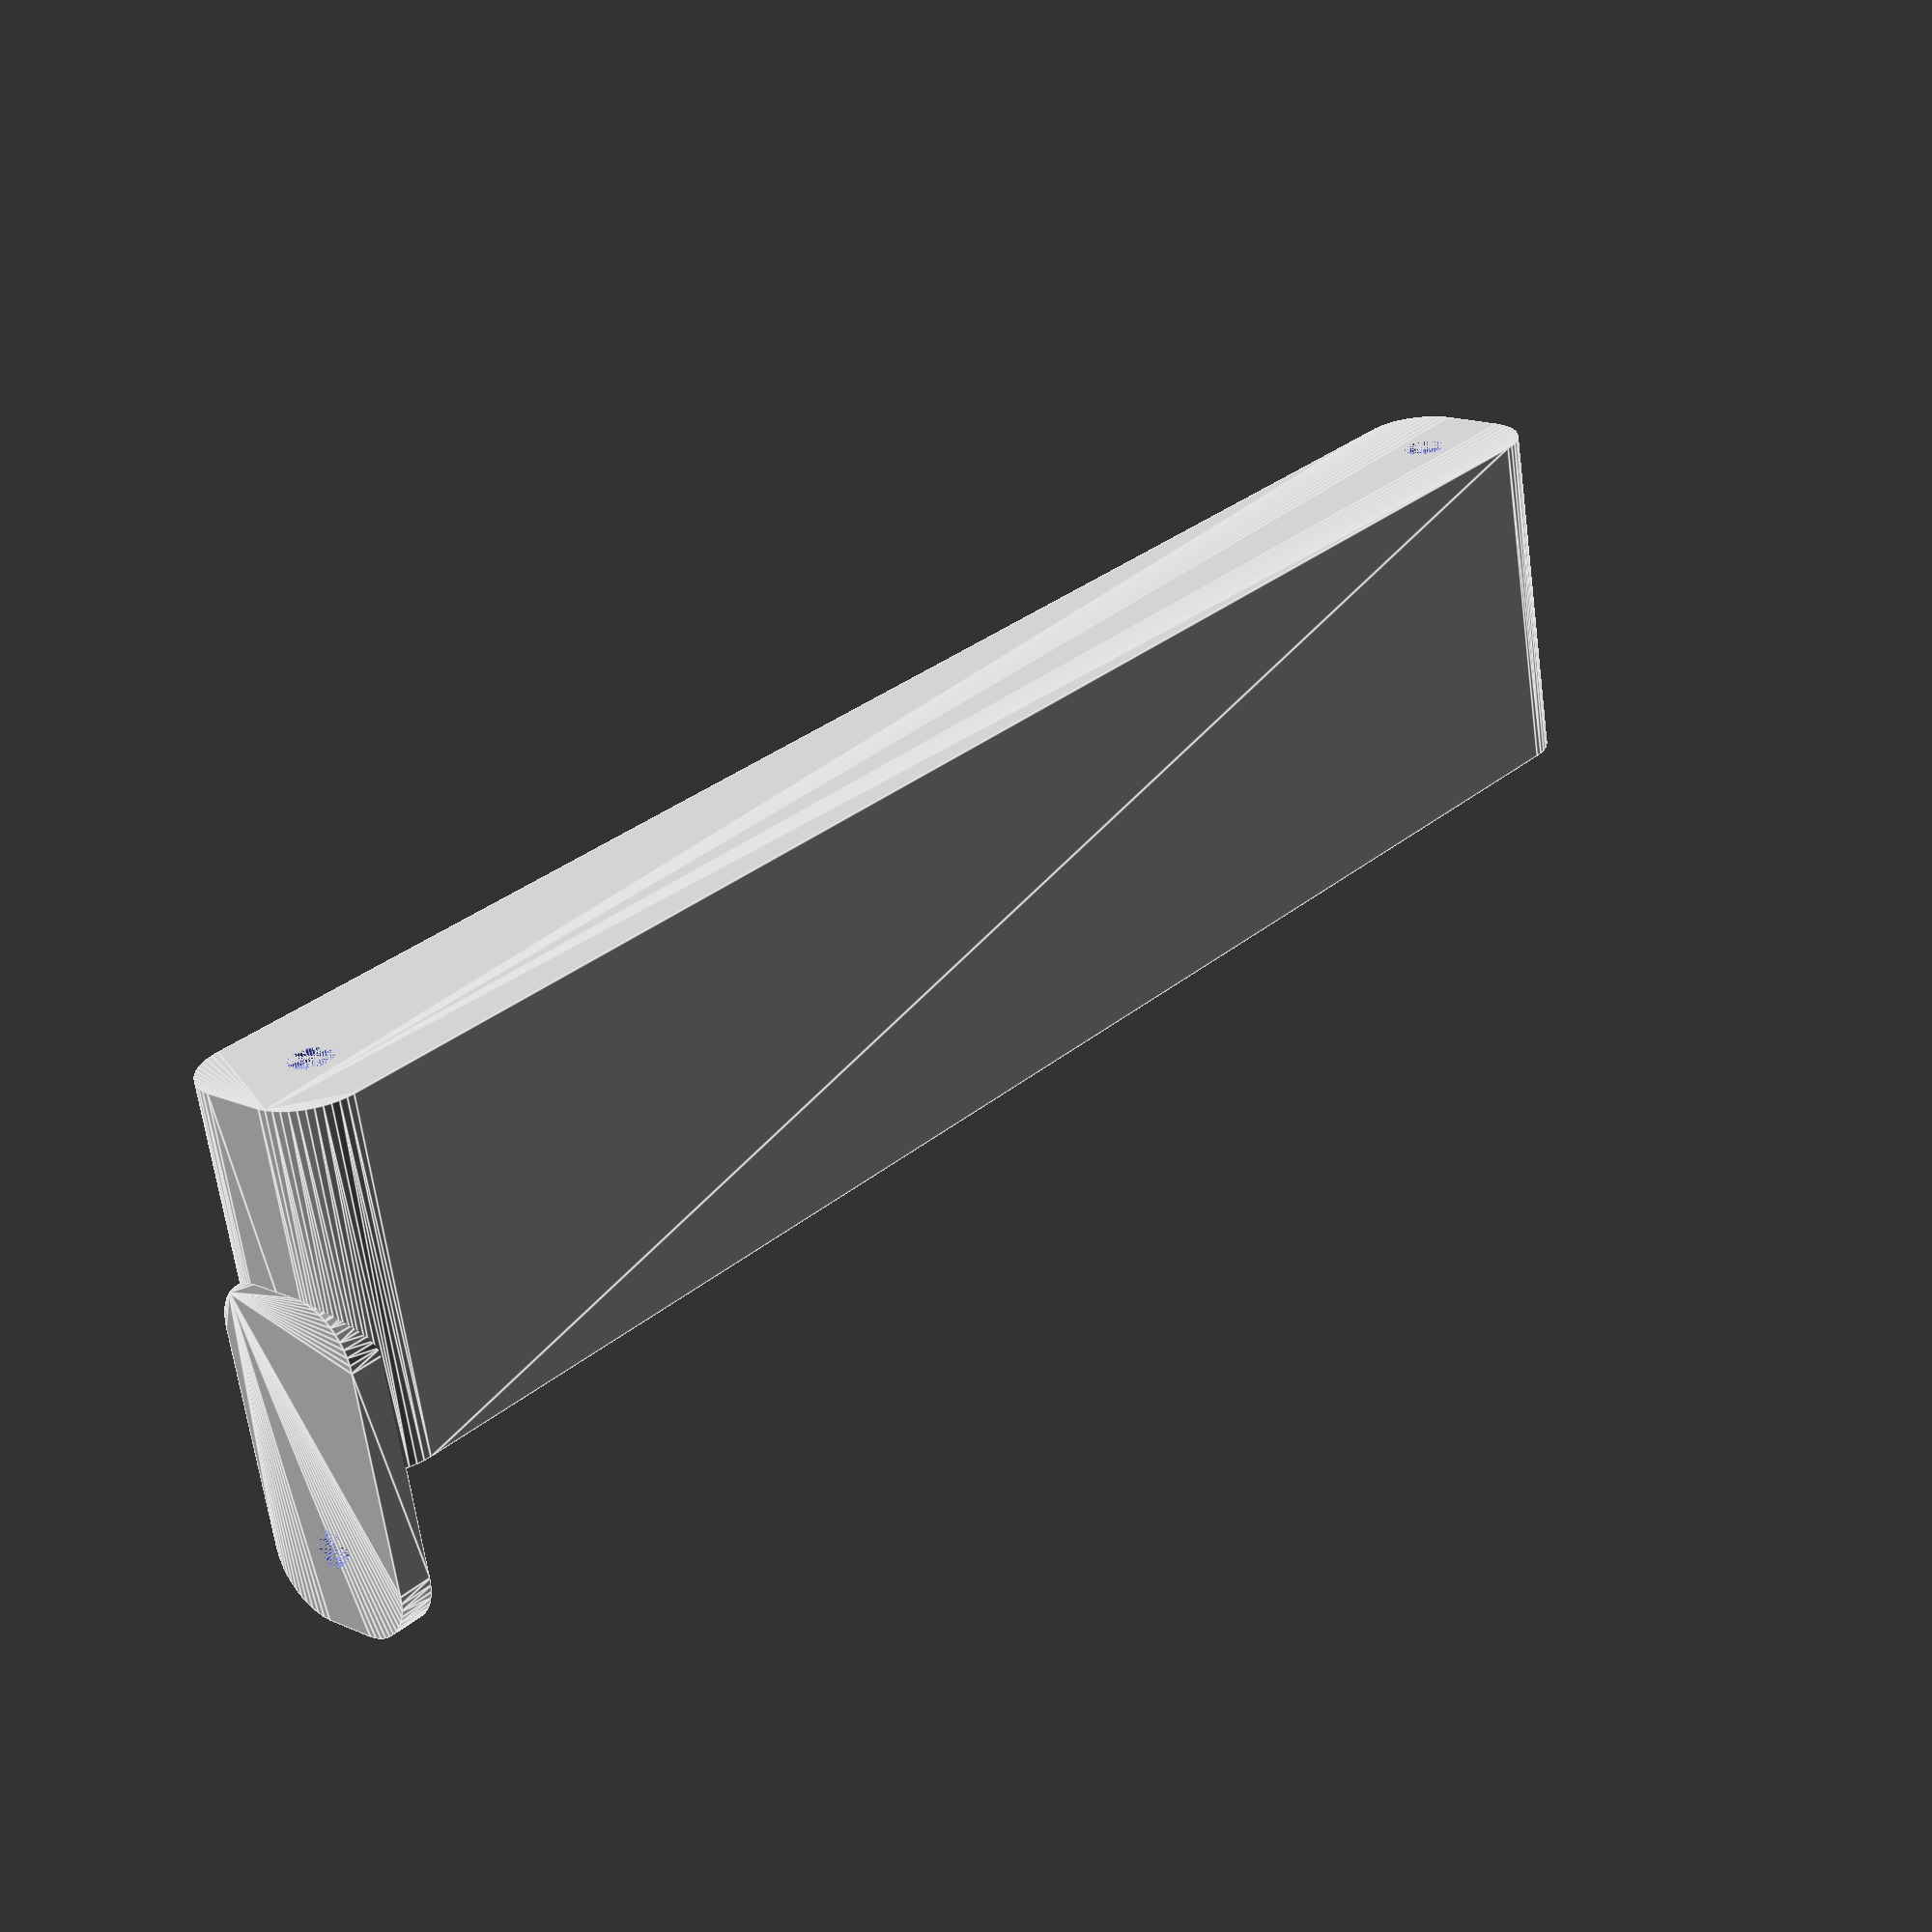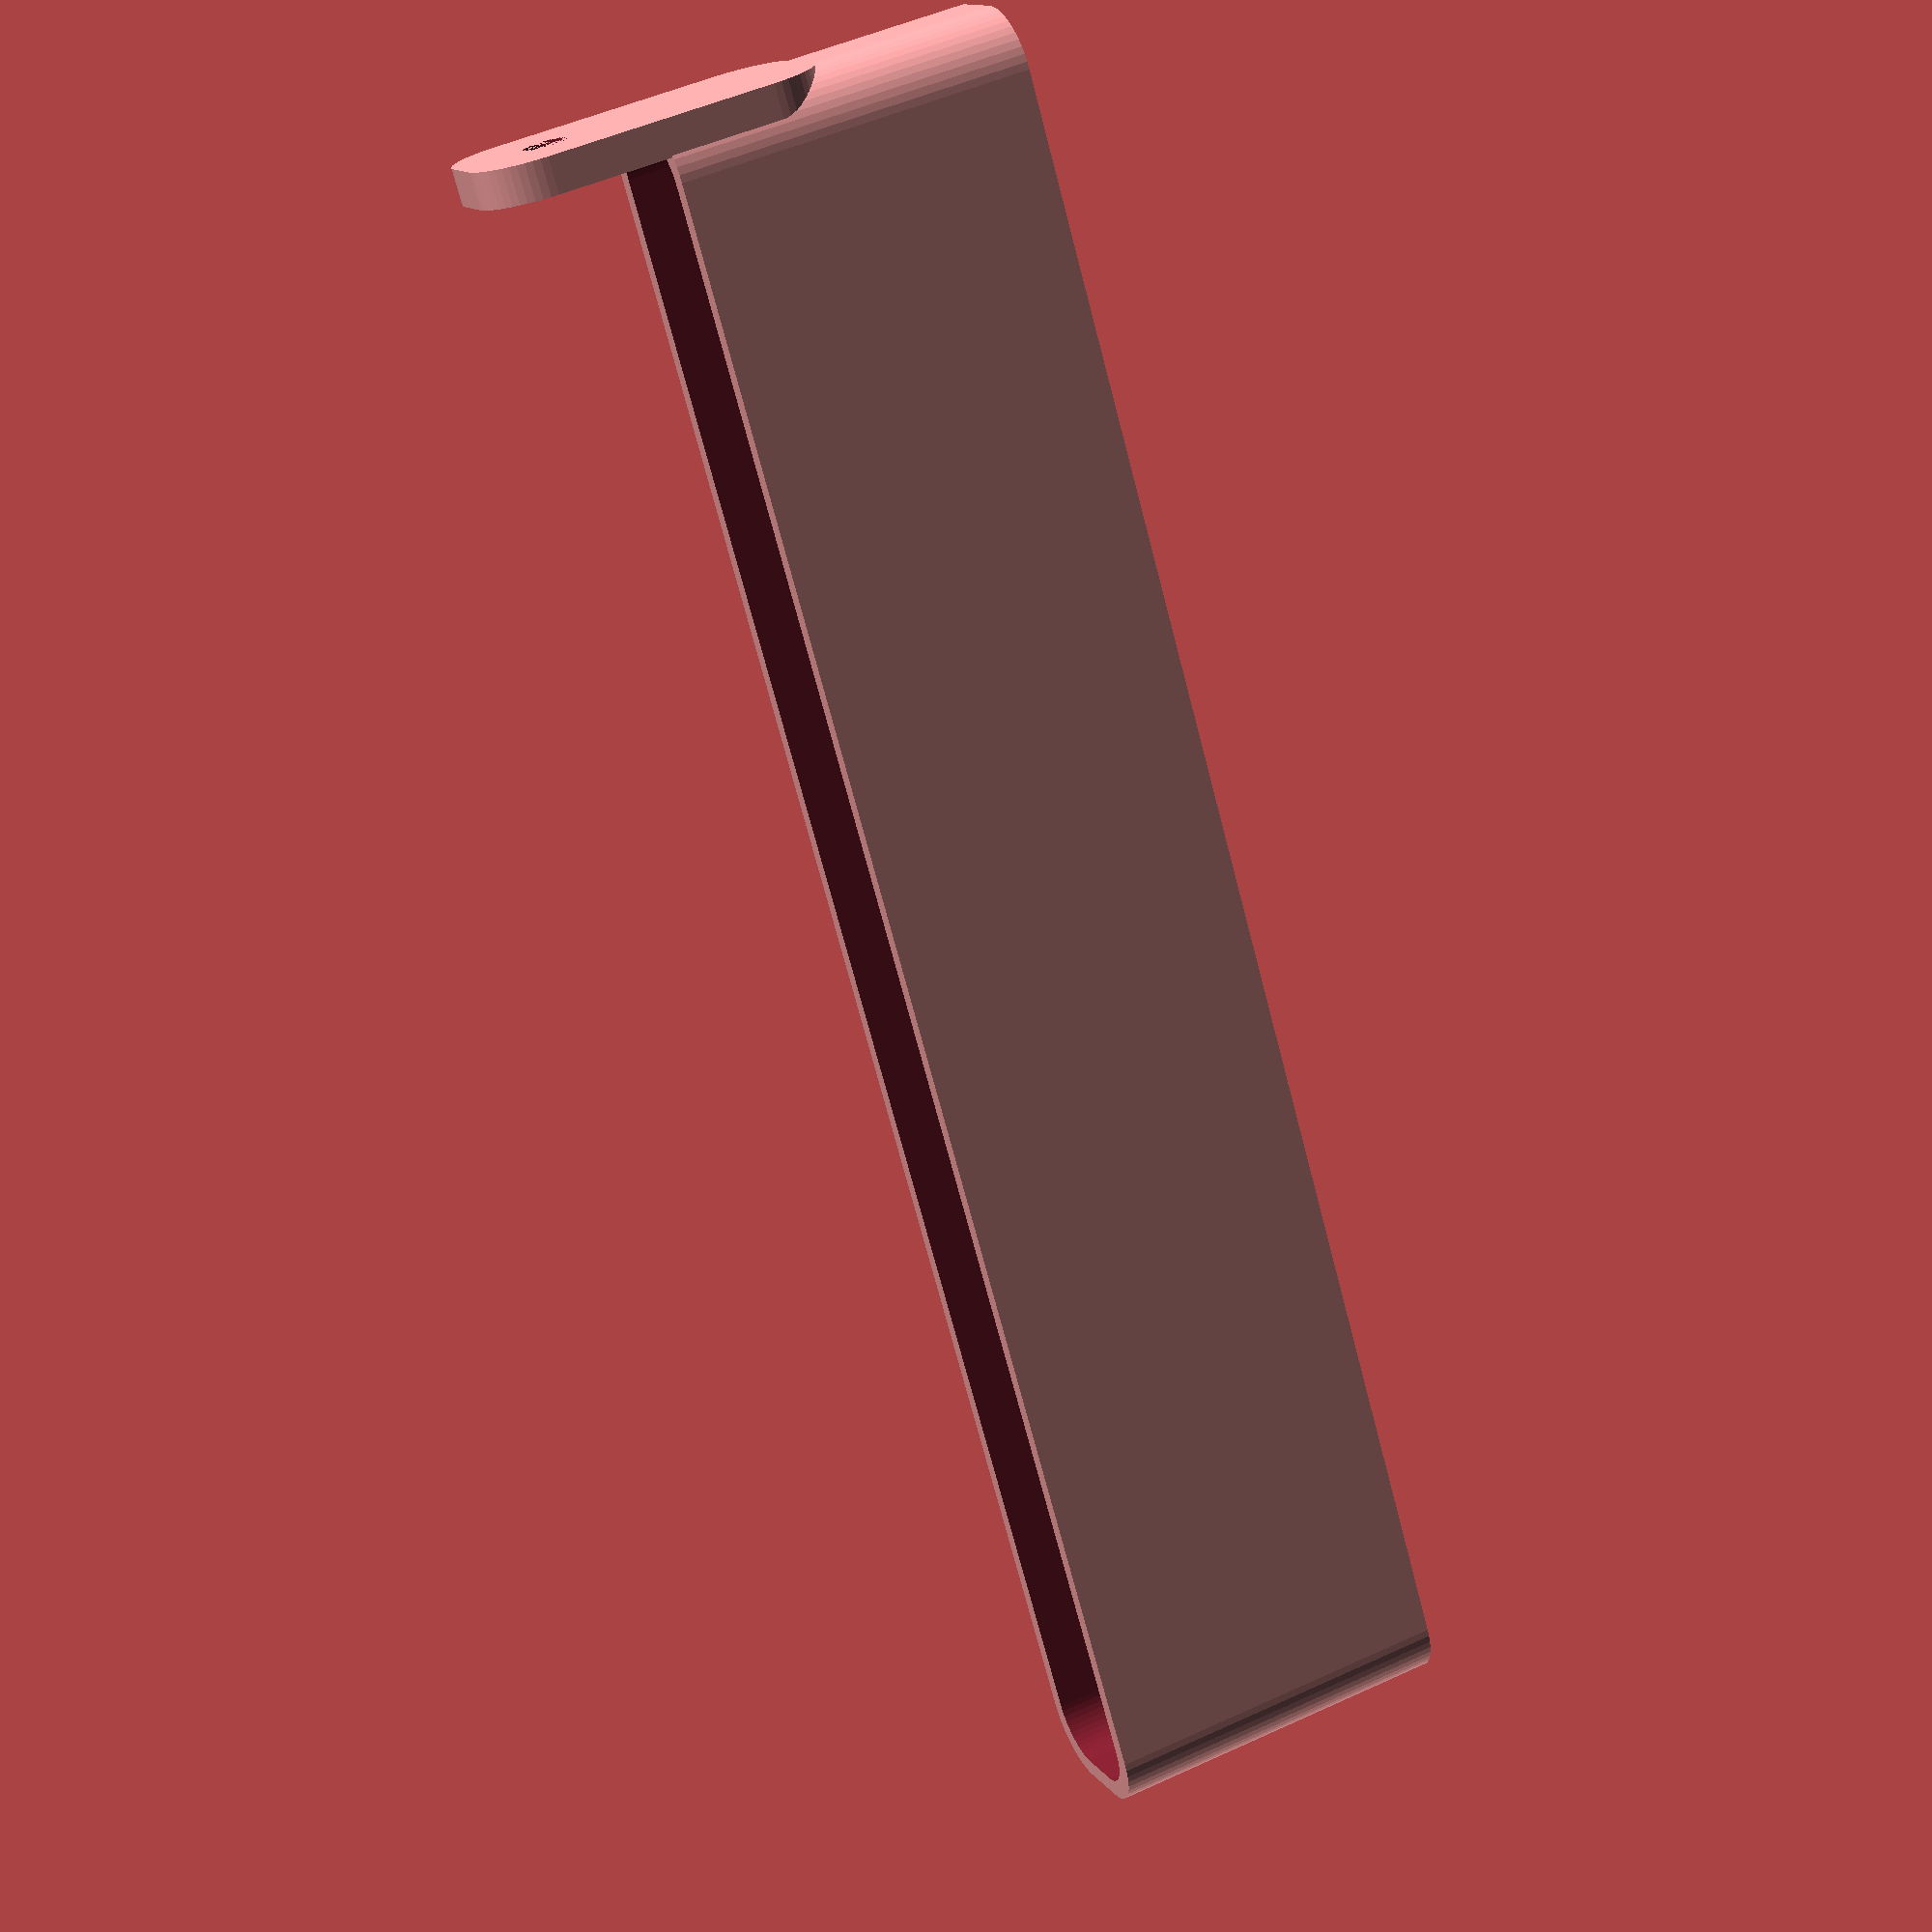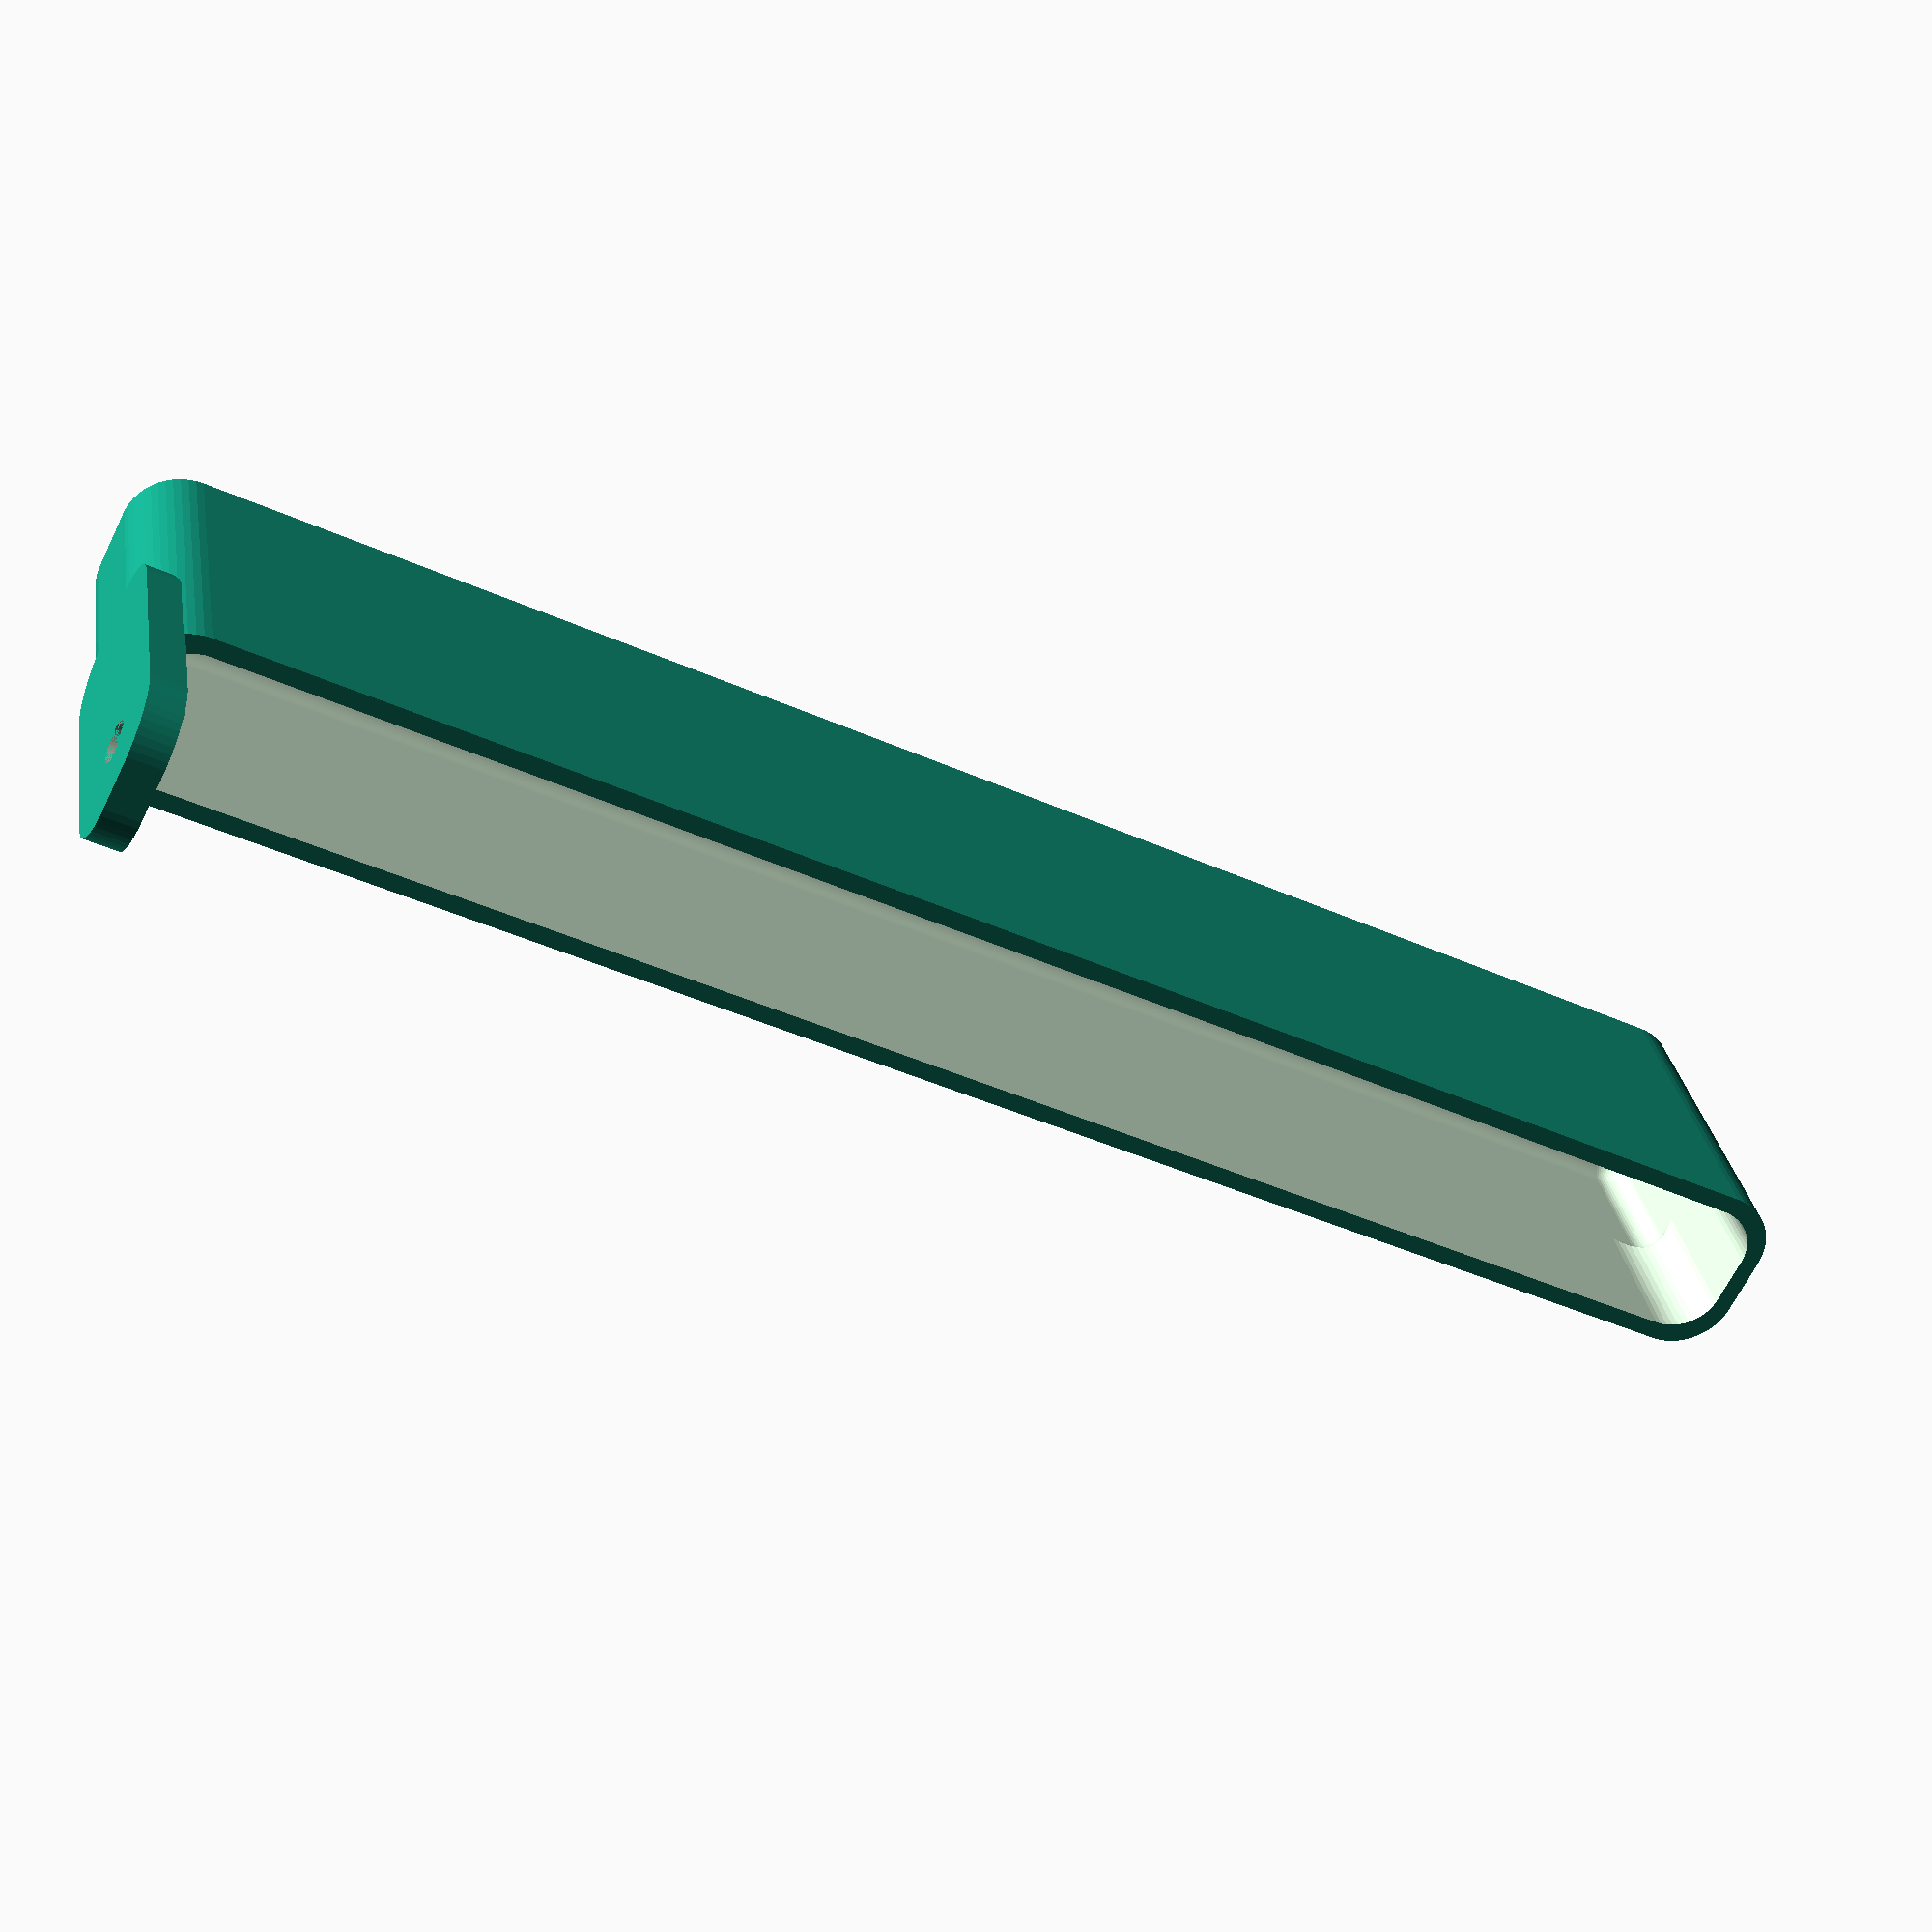
<openscad>
$fn = 50;


difference() {
	union() {
		difference() {
			union() {
				hull() {
					translate(v = [-2.5000000000, 70.0000000000, 0]) {
						cylinder(h = 30, r = 5);
					}
					translate(v = [2.5000000000, 70.0000000000, 0]) {
						cylinder(h = 30, r = 5);
					}
					translate(v = [-2.5000000000, -70.0000000000, 0]) {
						cylinder(h = 30, r = 5);
					}
					translate(v = [2.5000000000, -70.0000000000, 0]) {
						cylinder(h = 30, r = 5);
					}
				}
			}
			union() {
				translate(v = [0.0000000000, -67.5000000000, 3]) {
					rotate(a = [0, 0, 0]) {
						difference() {
							union() {
								translate(v = [0, 0, -3.0000000000]) {
									cylinder(h = 3, r = 1.5000000000);
								}
								translate(v = [0, 0, -1.9000000000]) {
									cylinder(h = 1.9000000000, r1 = 1.8000000000, r2 = 3.6000000000);
								}
								cylinder(h = 250, r = 3.6000000000);
								translate(v = [0, 0, -3.0000000000]) {
									cylinder(h = 3, r = 1.8000000000);
								}
								translate(v = [0, 0, -3.0000000000]) {
									cylinder(h = 3, r = 1.5000000000);
								}
							}
							union();
						}
					}
				}
				translate(v = [0.0000000000, -67.5000000000, 3]) {
					rotate(a = [0, 0, 0]) {
						difference() {
							union() {
								translate(v = [0, 0, -3.0000000000]) {
									cylinder(h = 3, r = 1.5000000000);
								}
								translate(v = [0, 0, -1.9000000000]) {
									cylinder(h = 1.9000000000, r1 = 1.8000000000, r2 = 3.6000000000);
								}
								cylinder(h = 250, r = 3.6000000000);
								translate(v = [0, 0, -3.0000000000]) {
									cylinder(h = 3, r = 1.8000000000);
								}
								translate(v = [0, 0, -3.0000000000]) {
									cylinder(h = 3, r = 1.5000000000);
								}
							}
							union();
						}
					}
				}
				translate(v = [0.0000000000, 67.5000000000, 3]) {
					rotate(a = [0, 0, 0]) {
						difference() {
							union() {
								translate(v = [0, 0, -3.0000000000]) {
									cylinder(h = 3, r = 1.5000000000);
								}
								translate(v = [0, 0, -1.9000000000]) {
									cylinder(h = 1.9000000000, r1 = 1.8000000000, r2 = 3.6000000000);
								}
								cylinder(h = 250, r = 3.6000000000);
								translate(v = [0, 0, -3.0000000000]) {
									cylinder(h = 3, r = 1.8000000000);
								}
								translate(v = [0, 0, -3.0000000000]) {
									cylinder(h = 3, r = 1.5000000000);
								}
							}
							union();
						}
					}
				}
				translate(v = [0.0000000000, 67.5000000000, 3]) {
					rotate(a = [0, 0, 0]) {
						difference() {
							union() {
								translate(v = [0, 0, -3.0000000000]) {
									cylinder(h = 3, r = 1.5000000000);
								}
								translate(v = [0, 0, -1.9000000000]) {
									cylinder(h = 1.9000000000, r1 = 1.8000000000, r2 = 3.6000000000);
								}
								cylinder(h = 250, r = 3.6000000000);
								translate(v = [0, 0, -3.0000000000]) {
									cylinder(h = 3, r = 1.8000000000);
								}
								translate(v = [0, 0, -3.0000000000]) {
									cylinder(h = 3, r = 1.5000000000);
								}
							}
							union();
						}
					}
				}
				translate(v = [0, 0, 2.9925000000]) {
					hull() {
						union() {
							translate(v = [-2.0000000000, 69.5000000000, 4]) {
								cylinder(h = 67, r = 4);
							}
							translate(v = [-2.0000000000, 69.5000000000, 4]) {
								sphere(r = 4);
							}
							translate(v = [-2.0000000000, 69.5000000000, 71]) {
								sphere(r = 4);
							}
						}
						union() {
							translate(v = [2.0000000000, 69.5000000000, 4]) {
								cylinder(h = 67, r = 4);
							}
							translate(v = [2.0000000000, 69.5000000000, 4]) {
								sphere(r = 4);
							}
							translate(v = [2.0000000000, 69.5000000000, 71]) {
								sphere(r = 4);
							}
						}
						union() {
							translate(v = [-2.0000000000, -69.5000000000, 4]) {
								cylinder(h = 67, r = 4);
							}
							translate(v = [-2.0000000000, -69.5000000000, 4]) {
								sphere(r = 4);
							}
							translate(v = [-2.0000000000, -69.5000000000, 71]) {
								sphere(r = 4);
							}
						}
						union() {
							translate(v = [2.0000000000, -69.5000000000, 4]) {
								cylinder(h = 67, r = 4);
							}
							translate(v = [2.0000000000, -69.5000000000, 4]) {
								sphere(r = 4);
							}
							translate(v = [2.0000000000, -69.5000000000, 71]) {
								sphere(r = 4);
							}
						}
					}
				}
			}
		}
		union() {
			translate(v = [0, 75.0000000000, 30]) {
				rotate(a = [90, 0, 0]) {
					hull() {
						translate(v = [-2.0000000000, 9.5000000000, 0]) {
							cylinder(h = 3, r = 5);
						}
						translate(v = [2.0000000000, 9.5000000000, 0]) {
							cylinder(h = 3, r = 5);
						}
						translate(v = [-2.0000000000, -9.5000000000, 0]) {
							cylinder(h = 3, r = 5);
						}
						translate(v = [2.0000000000, -9.5000000000, 0]) {
							cylinder(h = 3, r = 5);
						}
					}
				}
			}
		}
	}
	union() {
		translate(v = [0.0000000000, 72.0000000000, 37.5000000000]) {
			rotate(a = [90, 0, 0]) {
				difference() {
					union() {
						translate(v = [0, 0, -3.0000000000]) {
							cylinder(h = 3, r = 1.5000000000);
						}
						translate(v = [0, 0, -1.9000000000]) {
							cylinder(h = 1.9000000000, r1 = 1.8000000000, r2 = 3.6000000000);
						}
						translate(v = [0, 0, -3.0000000000]) {
							cylinder(h = 3, r = 1.8000000000);
						}
						translate(v = [0, 0, -3.0000000000]) {
							cylinder(h = 3, r = 1.5000000000);
						}
					}
					union();
				}
			}
		}
		translate(v = [0.0000000000, 72.0000000000, 37.5000000000]) {
			rotate(a = [90, 0, 0]) {
				difference() {
					union() {
						translate(v = [0, 0, -3.0000000000]) {
							cylinder(h = 3, r = 1.5000000000);
						}
						translate(v = [0, 0, -1.9000000000]) {
							cylinder(h = 1.9000000000, r1 = 1.8000000000, r2 = 3.6000000000);
						}
						translate(v = [0, 0, -3.0000000000]) {
							cylinder(h = 3, r = 1.8000000000);
						}
						translate(v = [0, 0, -3.0000000000]) {
							cylinder(h = 3, r = 1.5000000000);
						}
					}
					union();
				}
			}
		}
		translate(v = [0, 0, 2.9925000000]) {
			hull() {
				union() {
					translate(v = [-4.0000000000, 71.5000000000, 2]) {
						cylinder(h = 11, r = 2);
					}
					translate(v = [-4.0000000000, 71.5000000000, 2]) {
						sphere(r = 2);
					}
					translate(v = [-4.0000000000, 71.5000000000, 13]) {
						sphere(r = 2);
					}
				}
				union() {
					translate(v = [4.0000000000, 71.5000000000, 2]) {
						cylinder(h = 11, r = 2);
					}
					translate(v = [4.0000000000, 71.5000000000, 2]) {
						sphere(r = 2);
					}
					translate(v = [4.0000000000, 71.5000000000, 13]) {
						sphere(r = 2);
					}
				}
				union() {
					translate(v = [-4.0000000000, -71.5000000000, 2]) {
						cylinder(h = 11, r = 2);
					}
					translate(v = [-4.0000000000, -71.5000000000, 2]) {
						sphere(r = 2);
					}
					translate(v = [-4.0000000000, -71.5000000000, 13]) {
						sphere(r = 2);
					}
				}
				union() {
					translate(v = [4.0000000000, -71.5000000000, 2]) {
						cylinder(h = 11, r = 2);
					}
					translate(v = [4.0000000000, -71.5000000000, 2]) {
						sphere(r = 2);
					}
					translate(v = [4.0000000000, -71.5000000000, 13]) {
						sphere(r = 2);
					}
				}
			}
		}
	}
}
</openscad>
<views>
elev=245.3 azim=318.6 roll=352.2 proj=p view=edges
elev=310.5 azim=326.2 roll=63.0 proj=p view=solid
elev=331.0 azim=296.5 roll=350.9 proj=p view=solid
</views>
